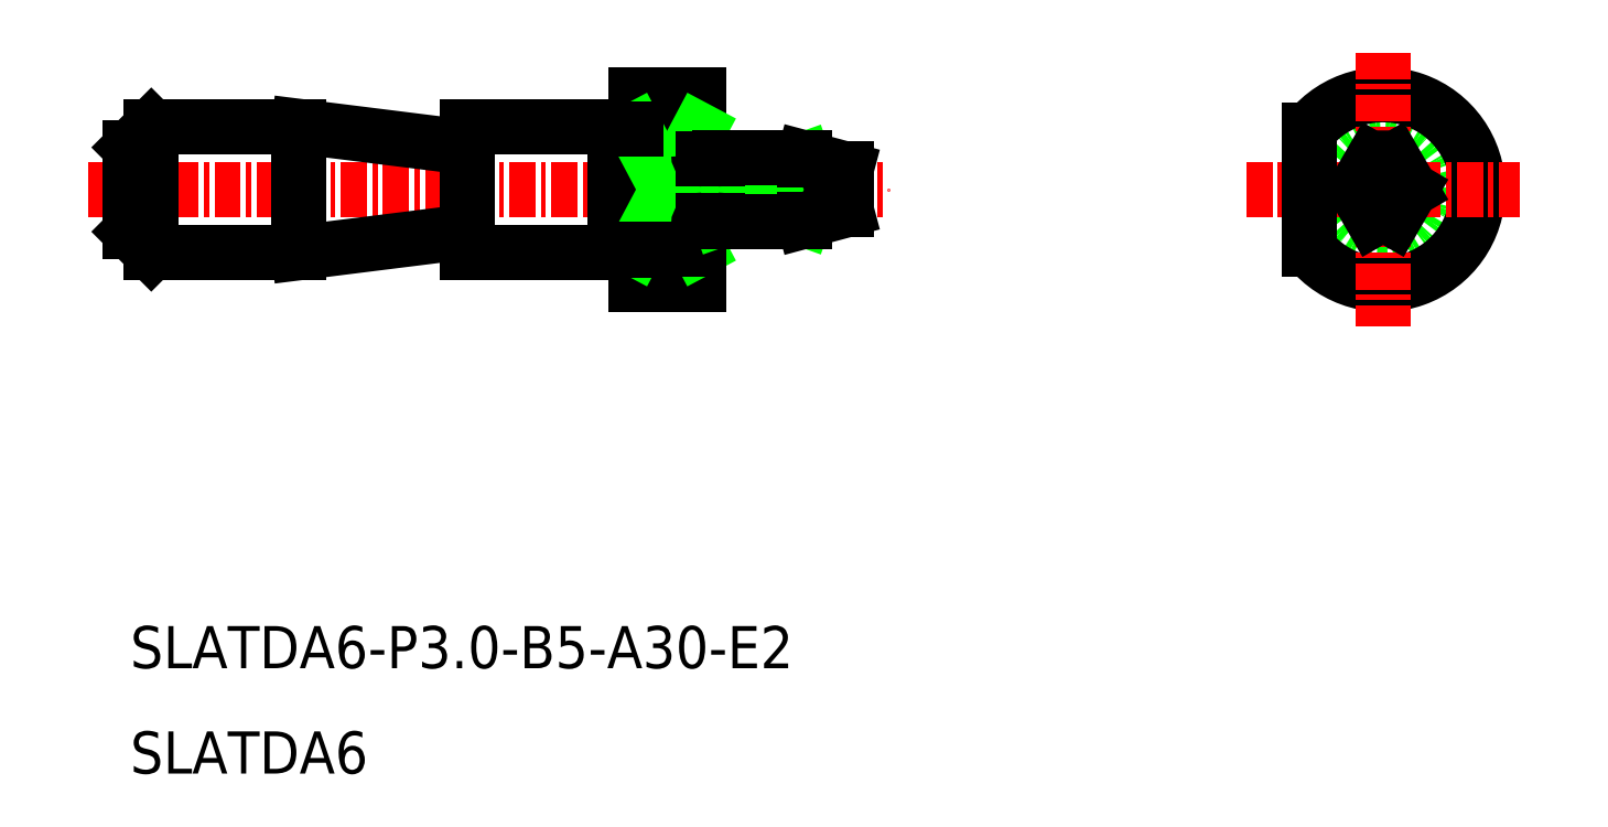
<metadata>
{"format":"dxf","ext":"dxf","renderer":"ezdxf+matplotlib","layout":"modelspace","background":"white","min_lineweight":24,"dpi":150}
</metadata>
<code>
0
SECTION
2
ENTITIES
0
LINE
8
0
10
-1676
20
-562.6
30
0
11
-1675
21
-563.6
31
0
0
LINE
8
0
10
-1676
20
-558.6
30
0
11
-1675
21
-557.6
31
0
0
LINE
8
0
10
-1676
20
-560.1
30
0
11
-1675
21
-560.6
31
0
0
LINE
8
0
10
-1676
20
-561.1
30
0
11
-1675
21
-560.6
31
0
0
TEXT
8
0
10
-1676
20
-583.3
30
0
40
2
1
SLATDA6-P3-B5-A30-E2
0
TEXT
8
0
10
-1676
20
-588.3
30
0
40
2
1
SLATDA6
0
LINE
8
CENTER
10
-1678
20
-560.6
30
0
11
-1640
21
-560.6
31
0
0
LINE
8
0
10
-1660
20
-557.6
30
0
11
-1660
21
-563.6
31
0
0
LINE
8
0
10
-1660
20
-563.6
30
0
11
-1653
21
-563.6
31
0
0
LINE
8
0
10
-1660
20
-557.6
30
0
11
-1653
21
-557.6
31
0
0
LINE
8
0
10
-1652
20
-556.1
30
0
11
-1649
21
-556.1
31
0
0
LINE
8
0
10
-1652
20
-565.1
30
0
11
-1649
21
-565.1
31
0
0
LINE
8
0
10
-1652
20
-556.1
30
0
11
-1652
21
-565.1
31
0
0
LINE
8
0
10
-1649
20
-556.1
30
0
11
-1649
21
-565.1
31
0
0
LINE
8
0
10
-1653
20
-557.6
30
0
11
-1653
21
-563.6
31
0
0
LINE
8
0
10
-1668
20
-557.6
30
0
11
-1668
21
-563.6
31
0
0
LINE
8
0
10
-1668
20
-557.6
30
0
11
-1660
21
-558.6
31
0
0
LINE
8
0
10
-1660
20
-562.6
30
0
11
-1668
21
-563.6
31
0
0
LINE
8
0
10
-1676
20
-562.6
30
0
11
-1676
21
-558.6
31
0
0
LINE
8
0
10
-1675
20
-563.6
30
0
11
-1668
21
-563.6
31
0
0
LINE
8
0
10
-1675
20
-557.6
30
0
11
-1668
21
-557.6
31
0
0
LINE
8
CENTER
10
-1675
20
-563.6
30
0
11
-1675
21
-557.6
31
0
0
LINE
8
0
10
-1649
20
-557.8
30
0
11
-1652
21
-557.8
31
0
0
LINE
8
0
10
-1652
20
-557.8
30
0
11
-1649
21
-563.4
31
0
0
LINE
8
0
10
-1652
20
-563.4
30
0
11
-1649
21
-557.8
31
0
0
LINE
8
0
10
-1649
20
-563.4
30
0
11
-1652
21
-563.4
31
0
0
LINE
8
0
10
-1642
20
-560.3
30
0
11
-1642
21
-560.6
31
0
0
LINE
8
0
10
-1642
20
-560.8
30
0
11
-1642
21
-560.6
31
0
0
LINE
8
0
10
-1648
20
-559.1
30
0
11
-1648
21
-562.1
31
0
0
LINE
8
0
10
-1644
20
-562.1
30
0
11
-1642
21
-561.6
31
0
0
LINE
8
0
10
-1644
20
-559.1
30
0
11
-1642
21
-559.6
31
0
0
LINE
8
0
10
-1644
20
-560.6
30
0
11
-1648
21
-560.6
31
0
0
LINE
8
0
10
-1648
20
-559.2
30
0
11
-1644
21
-559.2
31
0
0
LINE
8
0
10
-1648
20
-562
30
0
11
-1644
21
-562
31
0
0
LINE
8
0
10
-1648
20
-559.2
30
0
11
-1644
21
-560.6
31
0
0
LINE
8
0
10
-1644
20
-559.2
30
0
11
-1648
21
-560.6
31
0
0
LINE
8
0
10
-1648
20
-562
30
0
11
-1644
21
-560.6
31
0
0
LINE
8
0
10
-1644
20
-562
30
0
11
-1648
21
-560.6
31
0
0
CIRCLE
8
0
10
-1616
20
-560.6
30
0
40
0.25
0
CIRCLE
8
0
10
-1616
20
-560.6
30
0
40
0.9641
0
ARC
8
0
10
-1616
20
-560.6
30
0
40
1.5
50
250.5
51
289.5
0
CIRCLE
8
0
10
-1616
20
-560.6
30
0
40
3
0
ARC
8
0
10
-1616
20
-560.6
30
0
40
4.5
50
218.9
51
141.1
0
LINE
8
CENTER
10
-1616
20
-554.1
30
0
11
-1616
21
-567.1
31
0
0
LINE
8
CENTER
10
-1623
20
-560.6
30
0
11
-1610
21
-560.6
31
0
0
LINE
8
0
10
-1618
20
-560.6
30
0
11
-1617
21
-562
31
0
0
LINE
8
0
10
-1620
20
-557.8
30
0
11
-1620
21
-563.4
31
0
0
LINE
8
0
10
-1615
20
-560.6
30
0
11
-1616
21
-562
31
0
0
LINE
8
0
10
-1618
20
-560.6
30
0
11
-1617
21
-559.2
31
0
0
LINE
8
0
10
-1615
20
-560.6
30
0
11
-1616
21
-559.2
31
0
0
ARC
8
0
10
-1616
20
-560.6
30
0
40
1.5
50
70.53
51
109.5
0
ARC
8
0
10
-1644
20
-559.9
30
0
40
0.7845
50
295.7
51
64.34
0
ARC
8
0
10
-1644
20
-561.3
30
0
40
0.7845
50
295.7
51
64.34
0
LINE
8
0
10
-1644
20
-559.2
30
0
11
-1644
21
-559.1
31
0
0
LINE
8
0
10
-1644
20
-559.1
30
0
11
-1648
21
-559.1
31
0
0
LINE
8
0
10
-1648
20
-562.1
30
0
11
-1644
21
-562.1
31
0
0
LINE
8
0
10
-1644
20
-562.1
30
0
11
-1644
21
-562
31
0
0
LINE
8
0
10
-1642
20
-561.6
30
0
11
-1642
21
-559.6
31
0
0
LINE
8
0
10
-1652
20
-557.7
30
0
11
-1653
21
-557.7
31
0
0
LINE
8
0
10
-1652
20
-563.5
30
0
11
-1653
21
-563.5
31
0
0
ARC
8
0
10
-1648
20
-558.9
30
0
40
0.2
50
270
51
311.4
0
ARC
8
0
10
-1649
20
-558.9
30
0
40
0.2
50
180
51
270
0
LINE
8
0
10
-1648
20
-559.1
30
0
11
-1649
21
-559.1
31
0
0
LINE
8
0
10
-1648
20
-562
30
0
11
-1649
21
-562
31
0
0
ARC
8
0
10
-1649
20
-562.2
30
0
40
0.2
50
90
51
180
0
ARC
8
0
10
-1648
20
-562.2
30
0
40
0.2
50
48.59
51
90
0
ENDSEC
0
EOF

</code>
